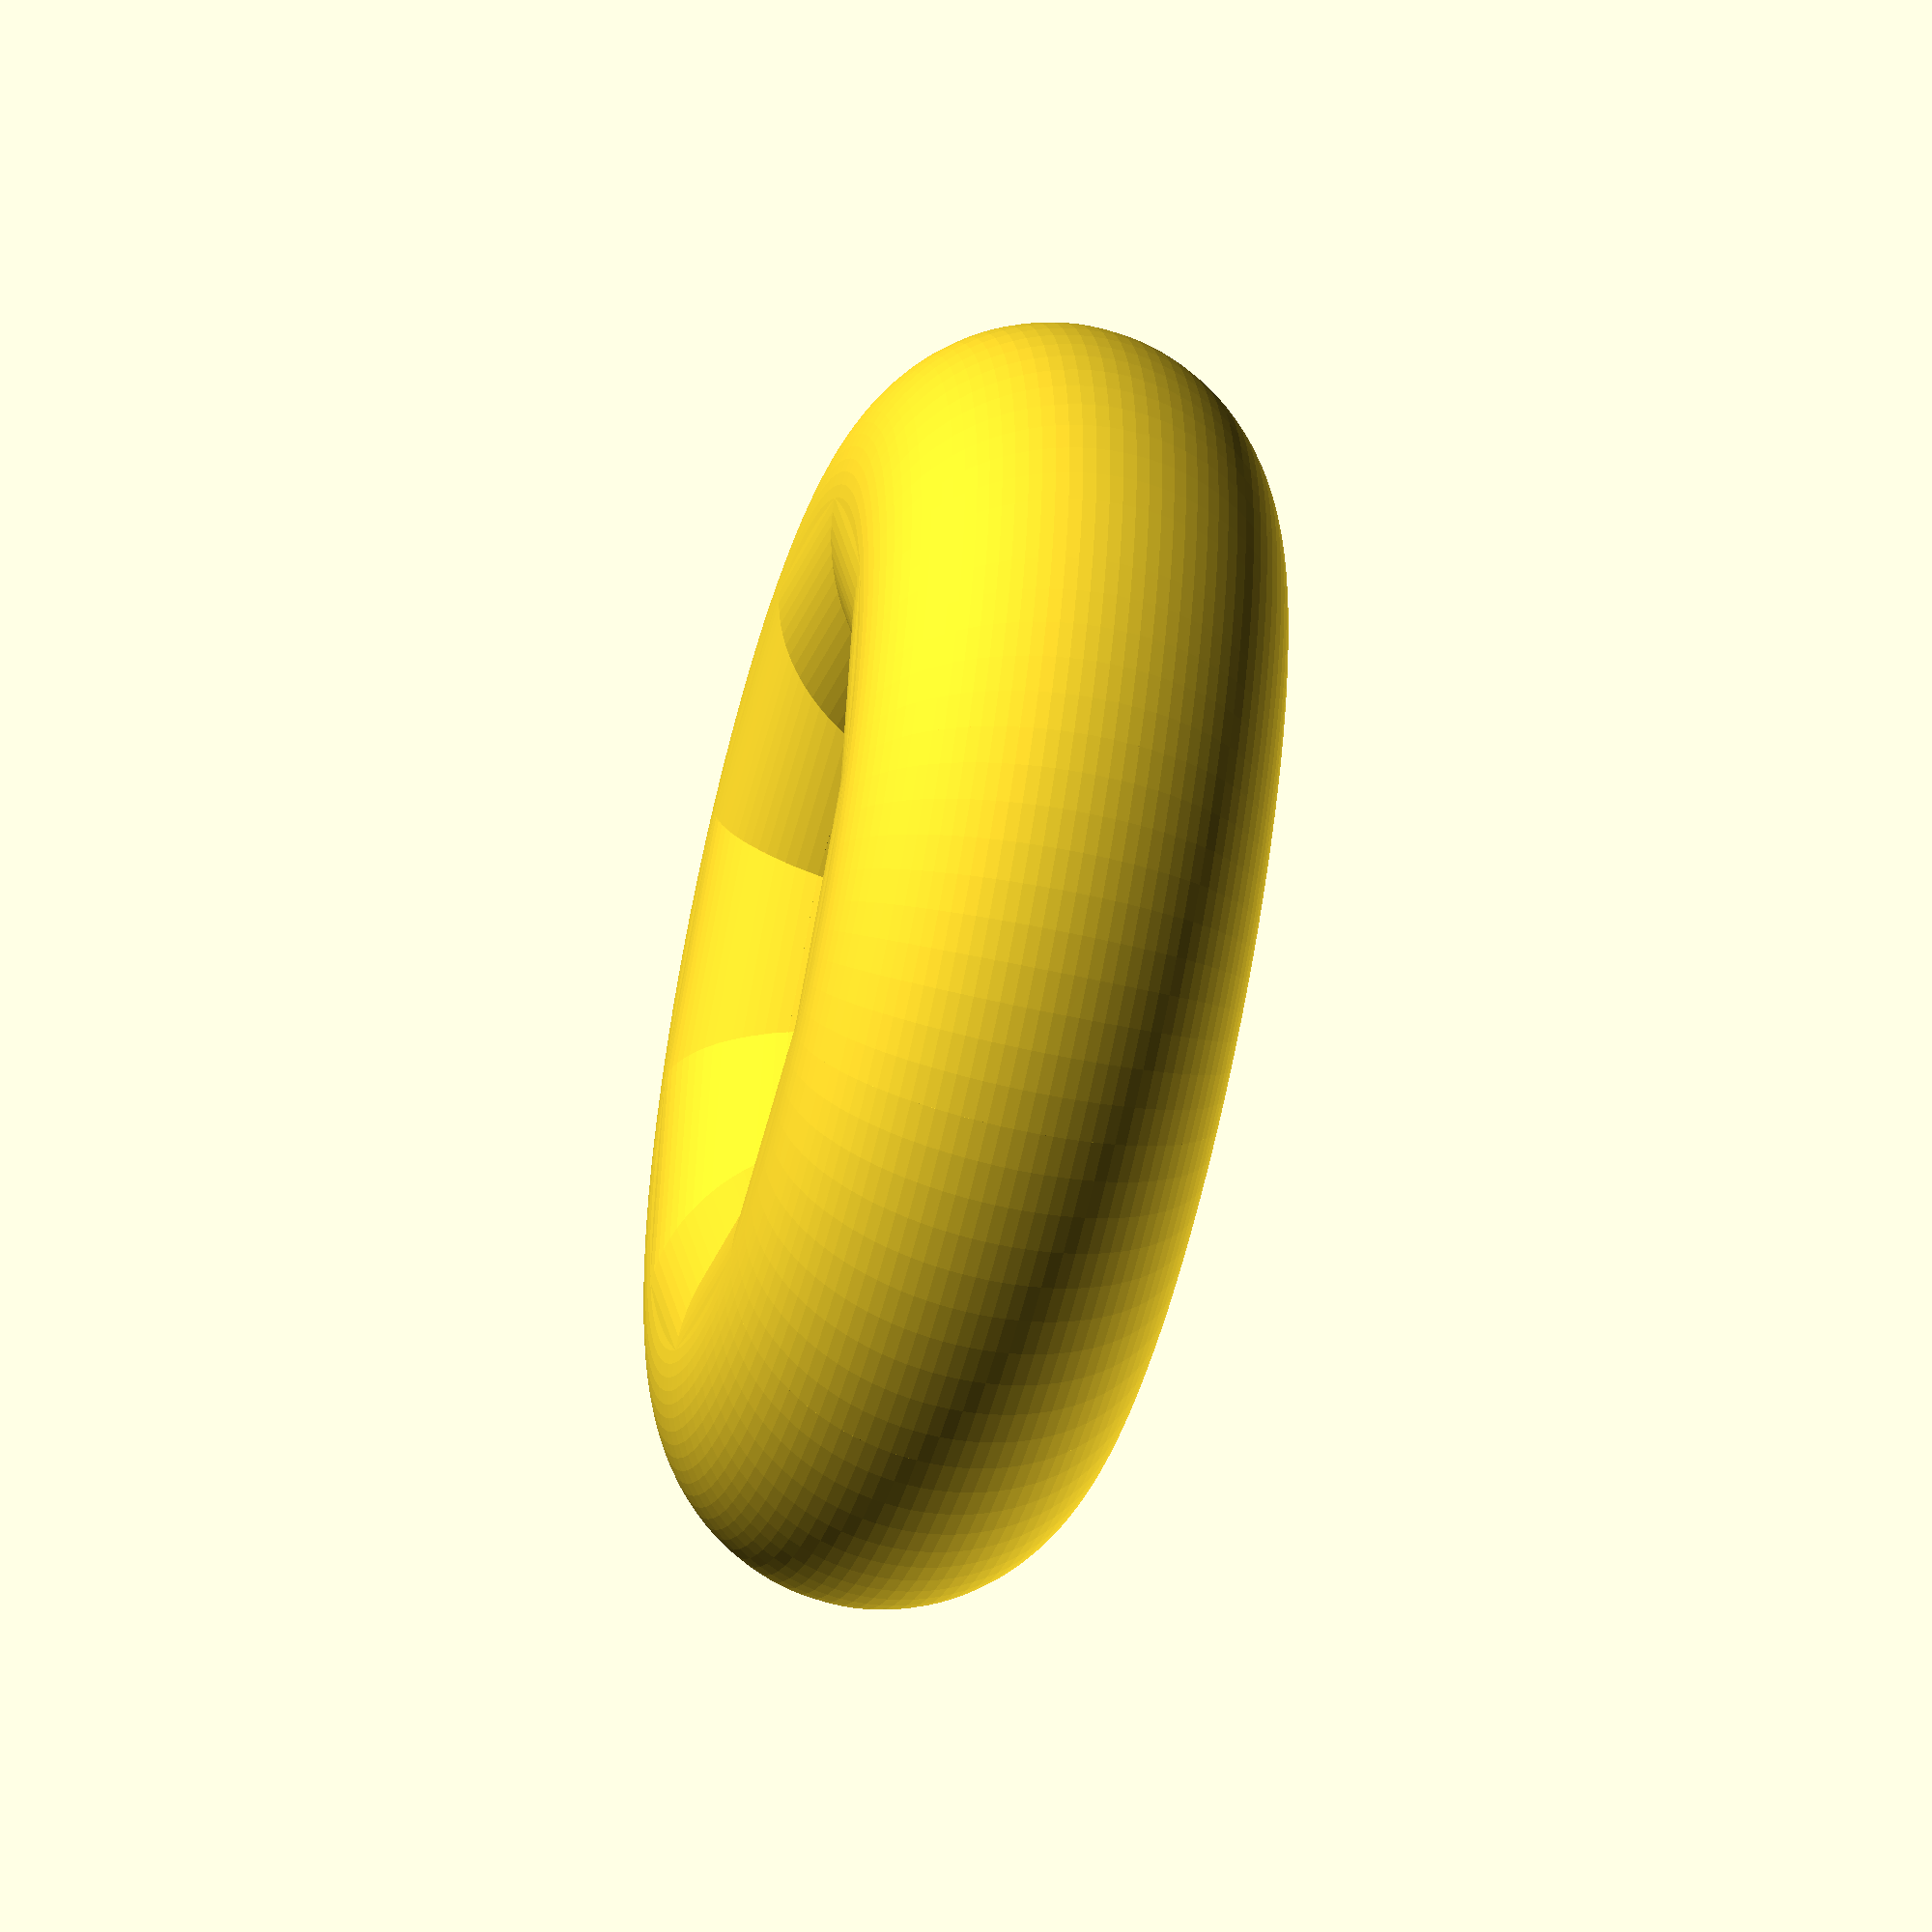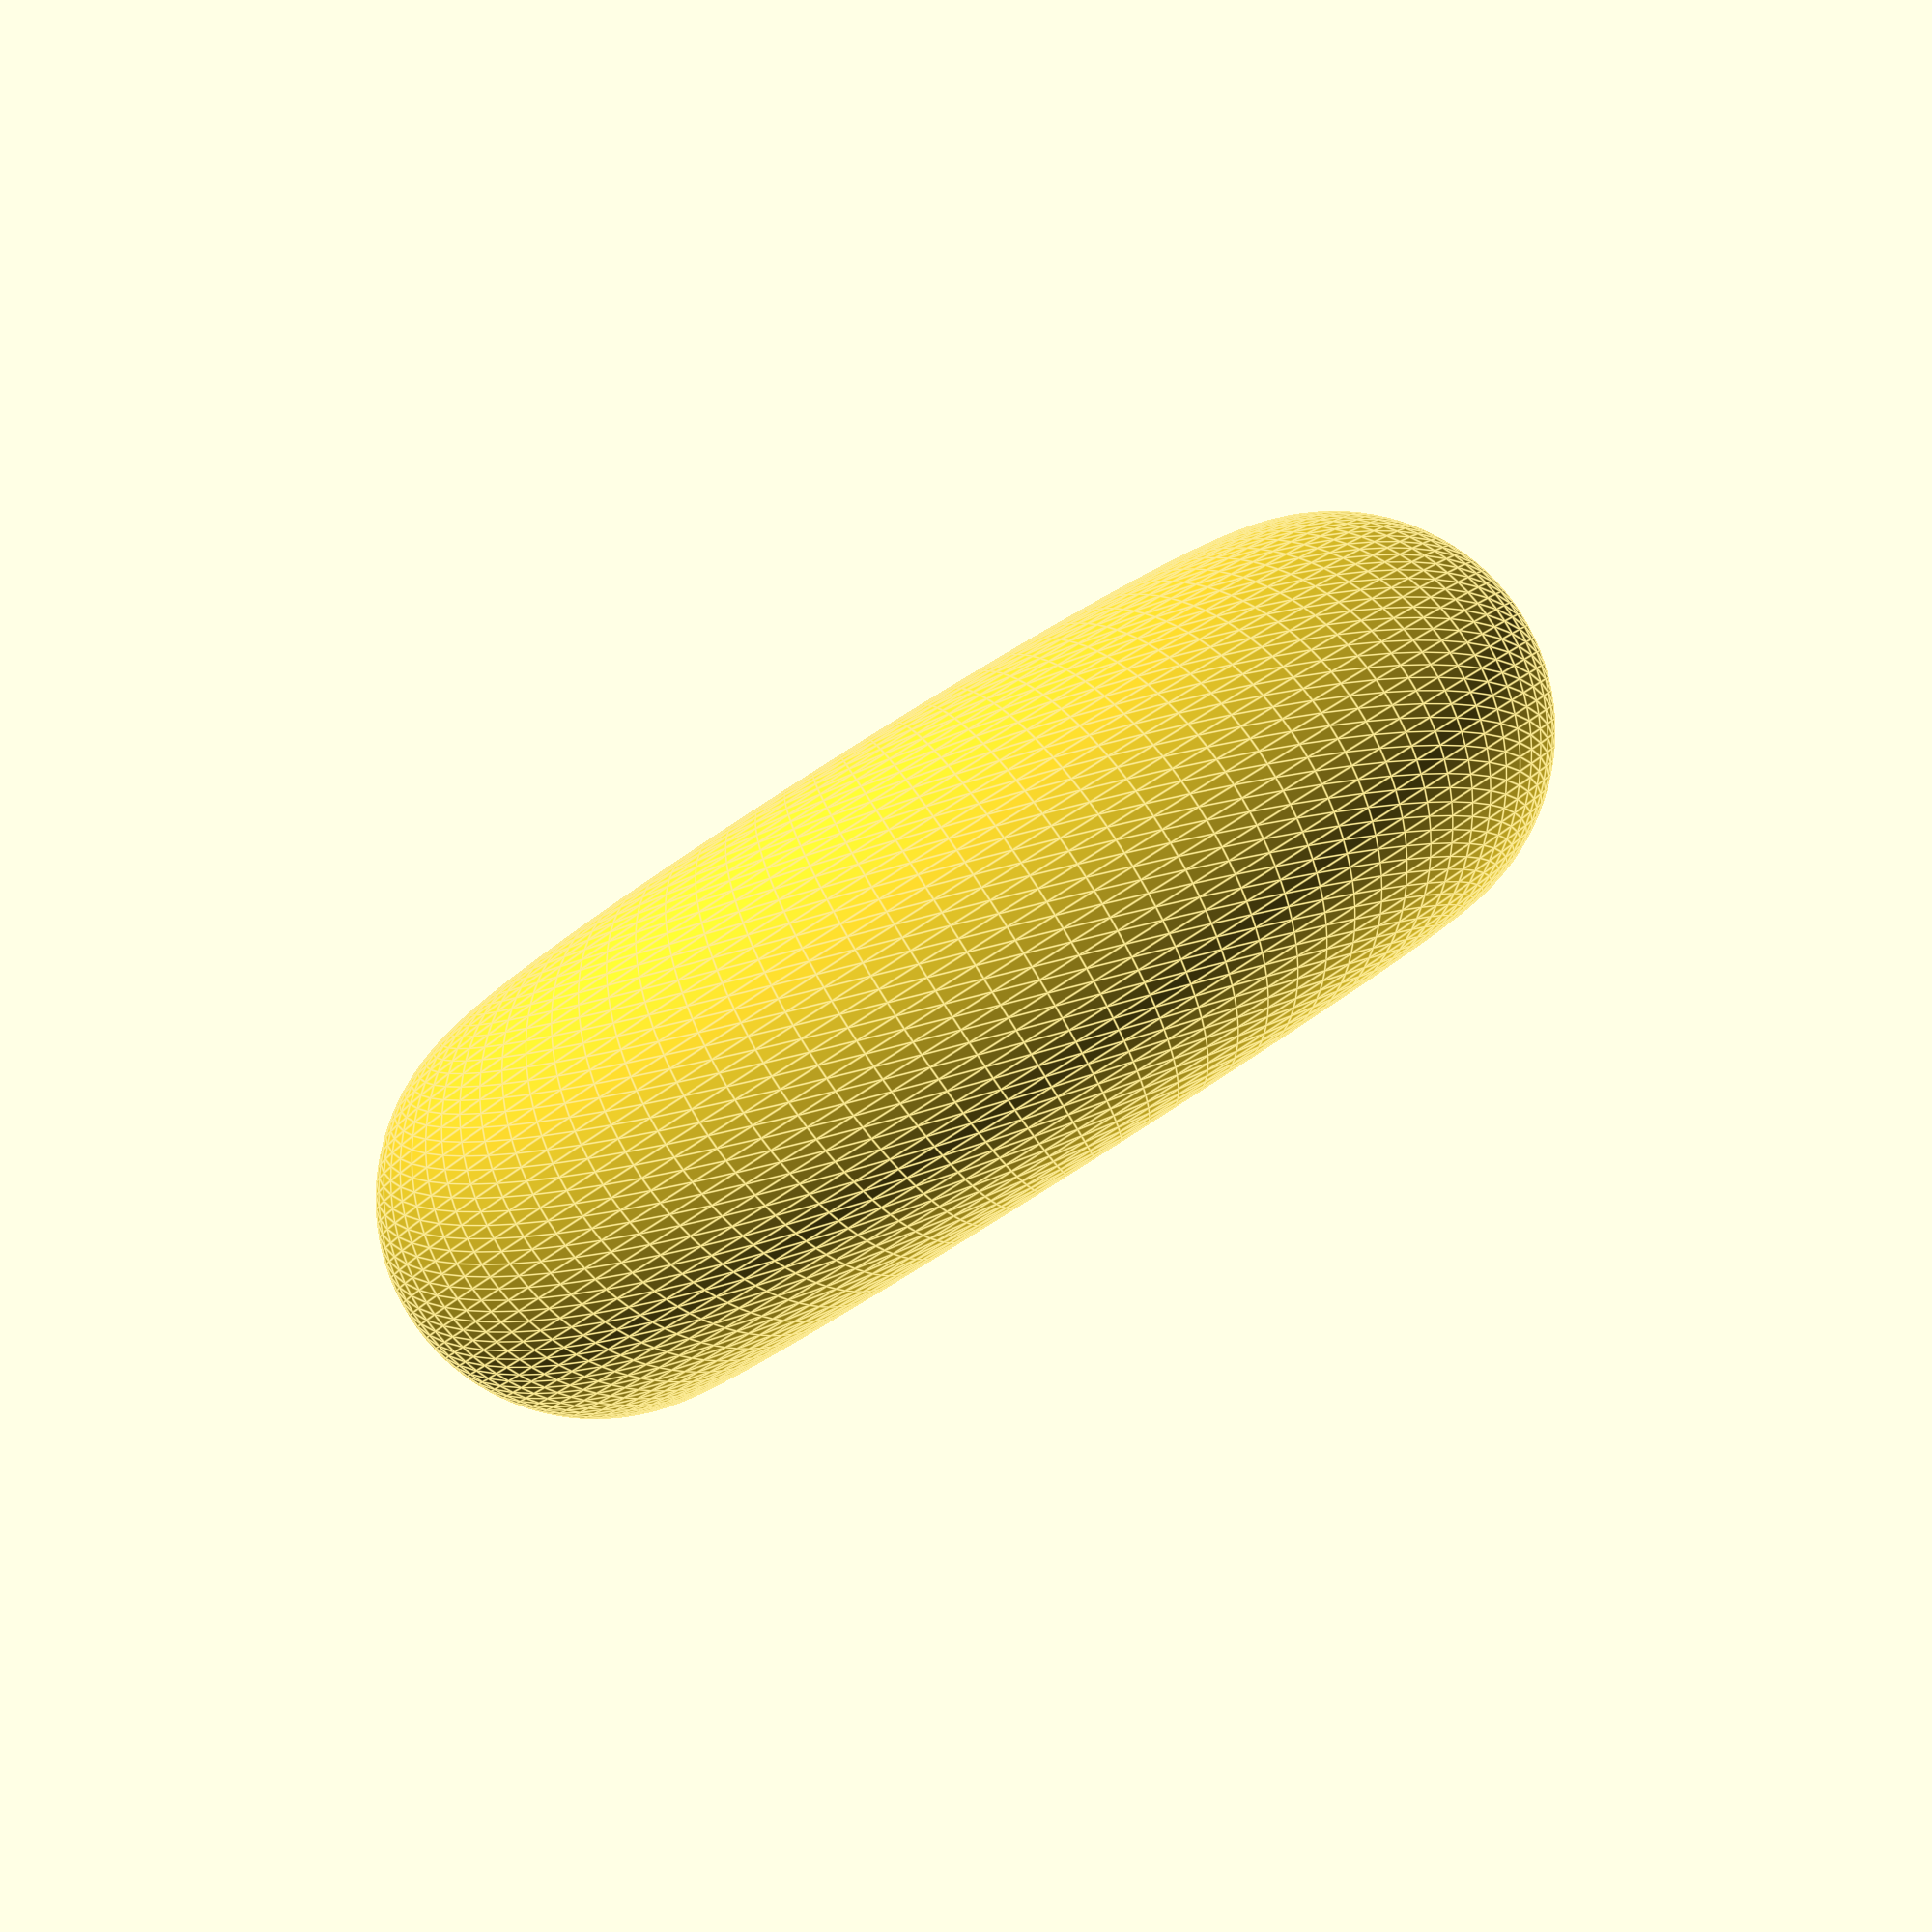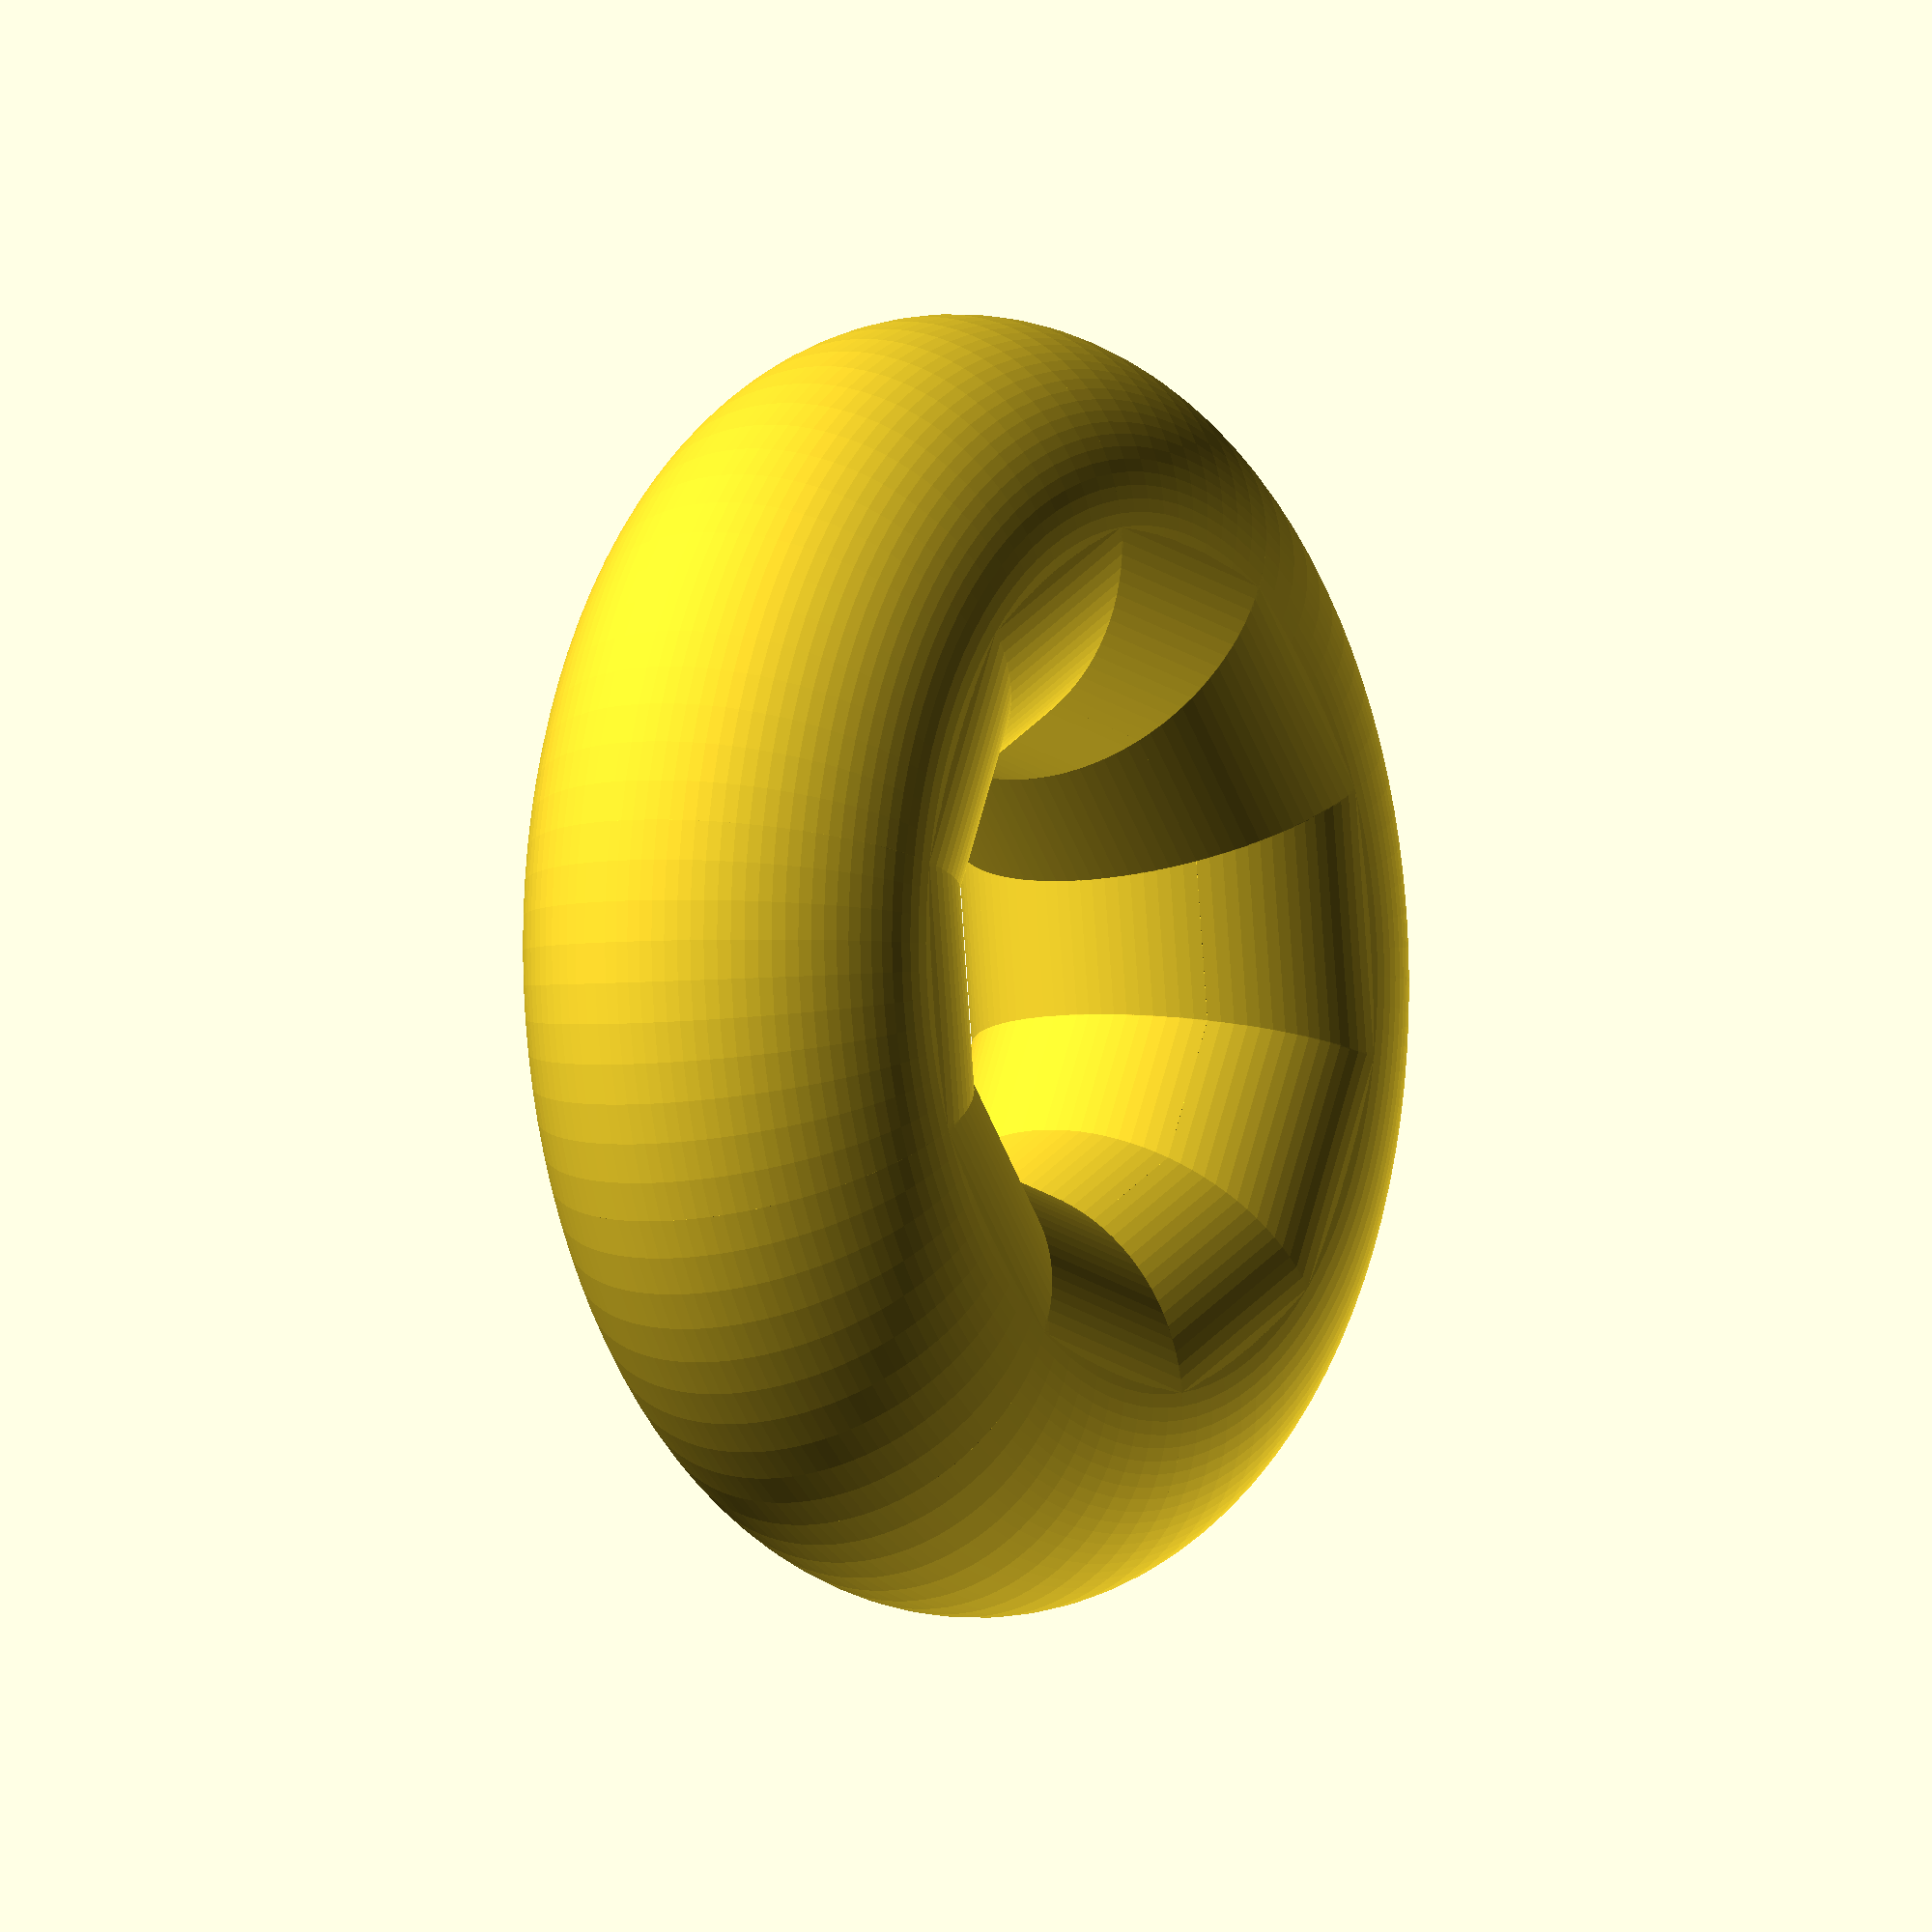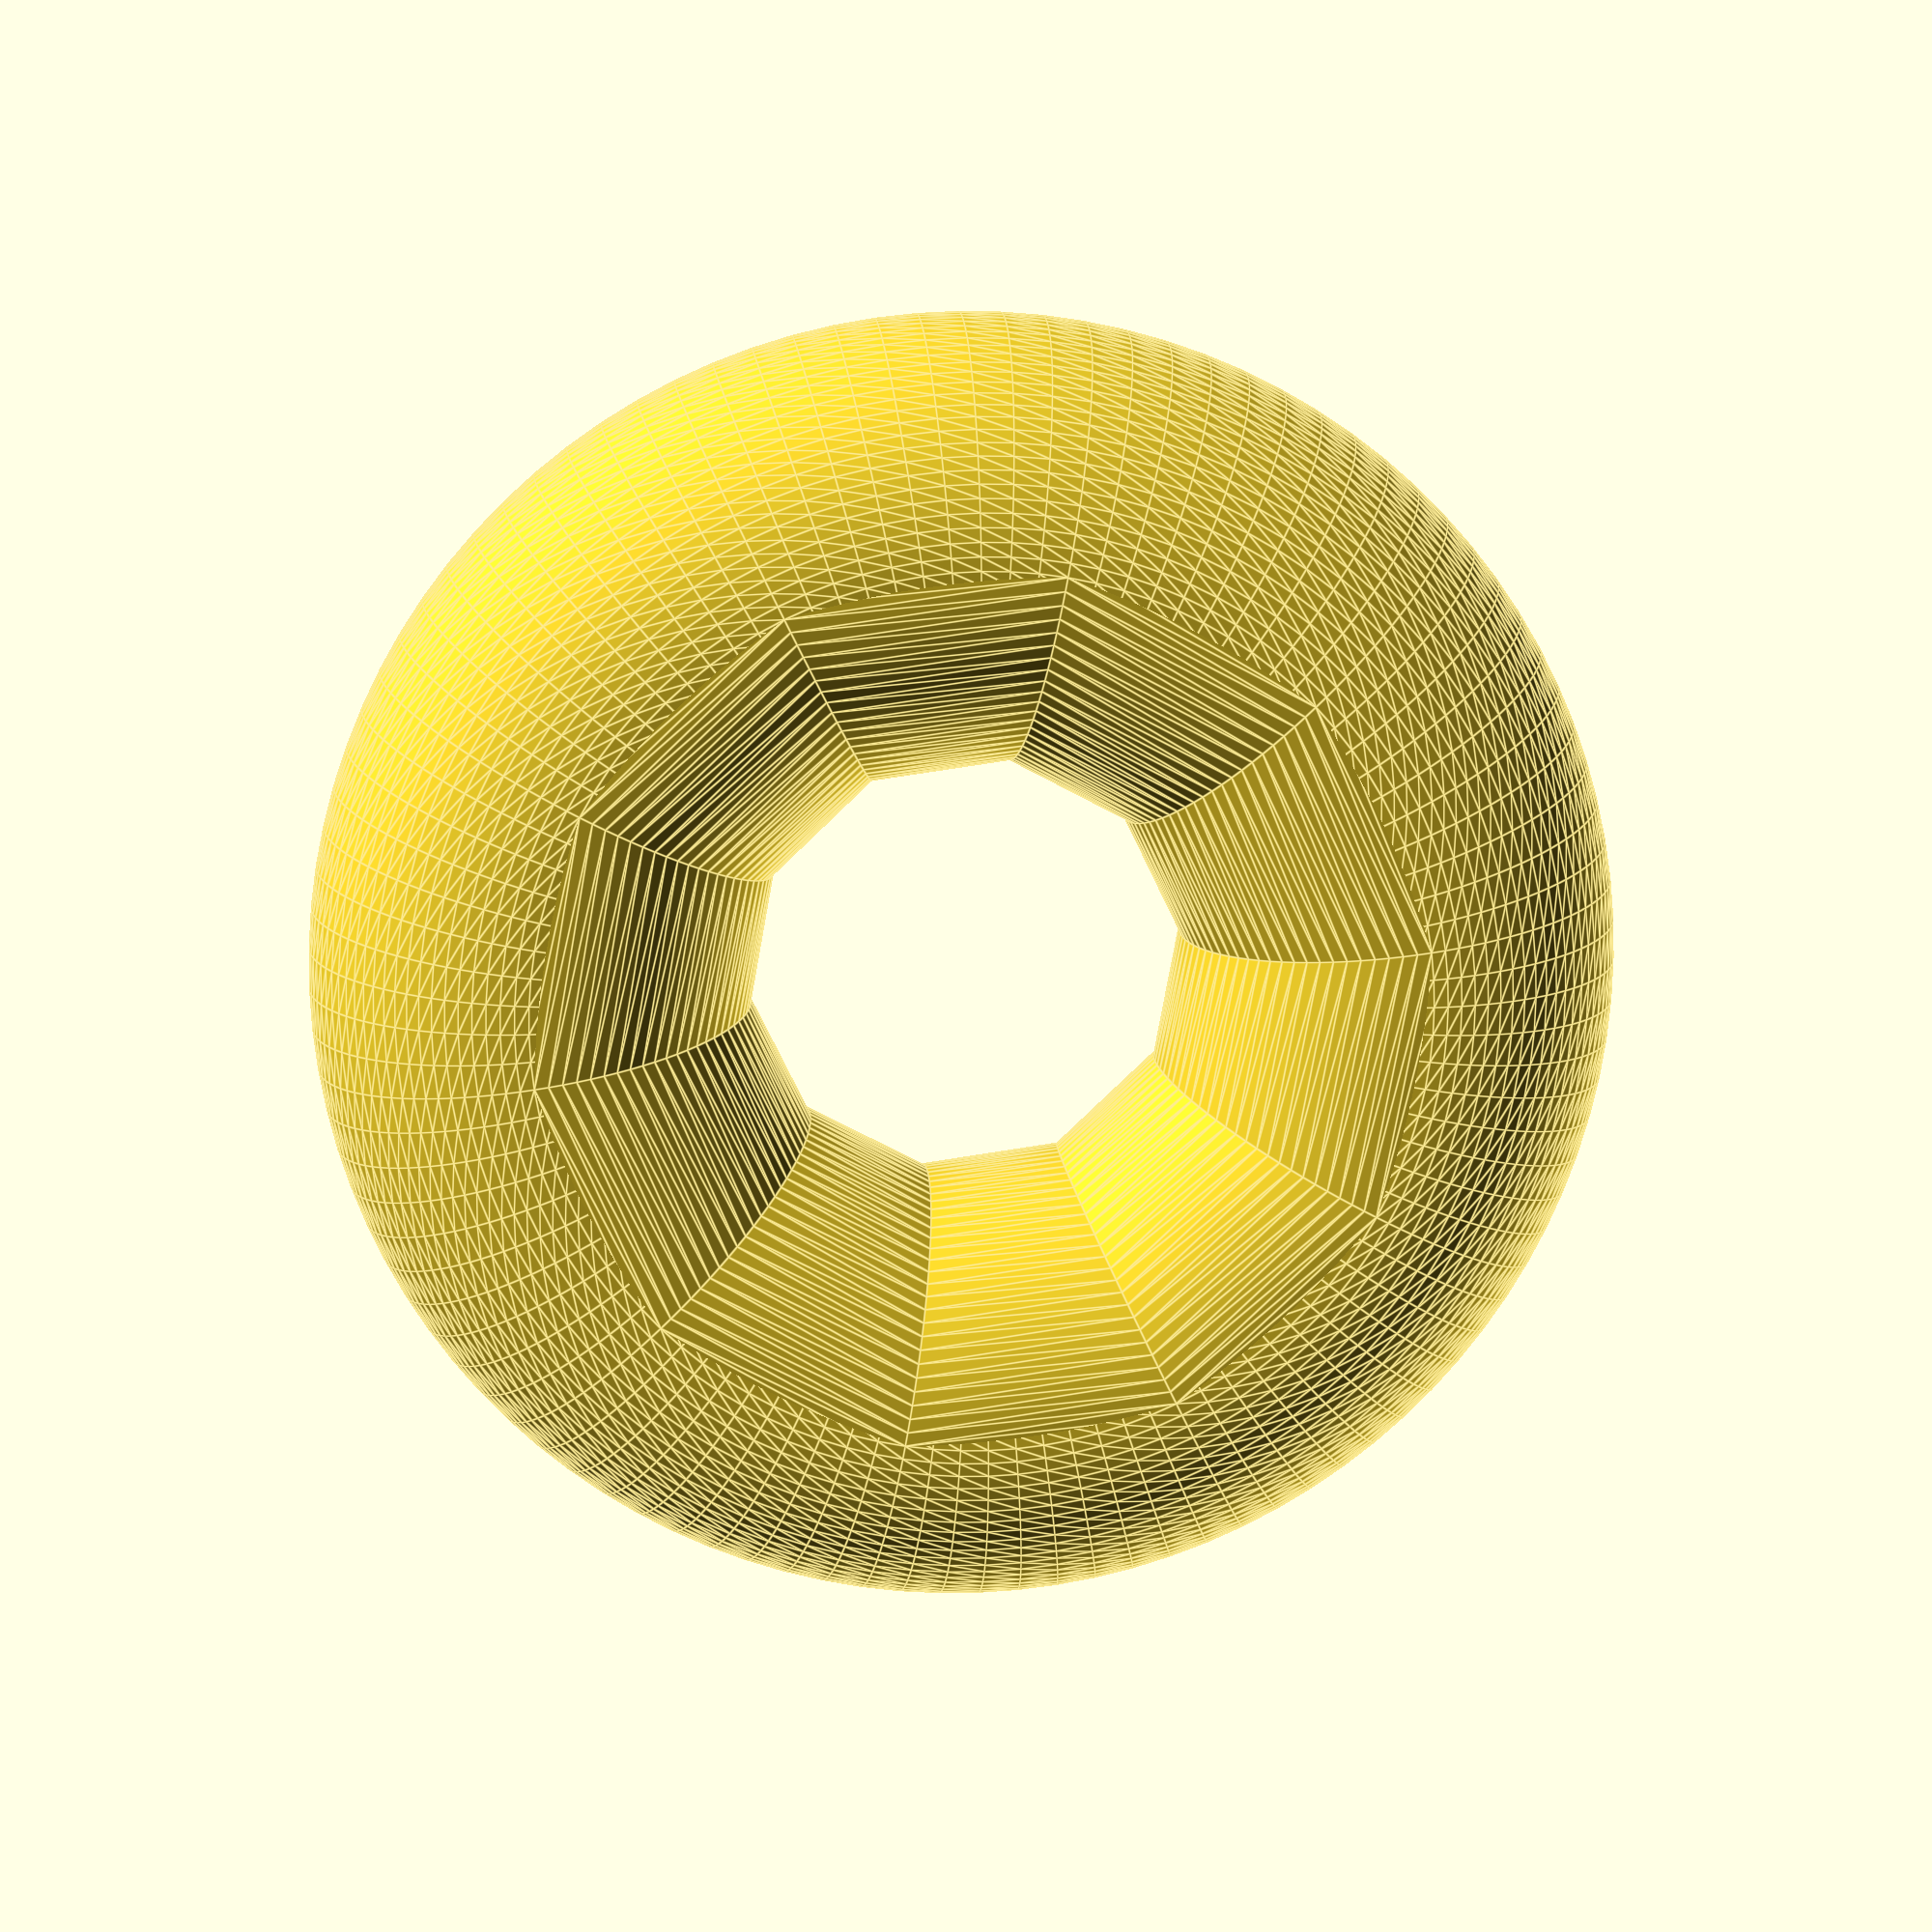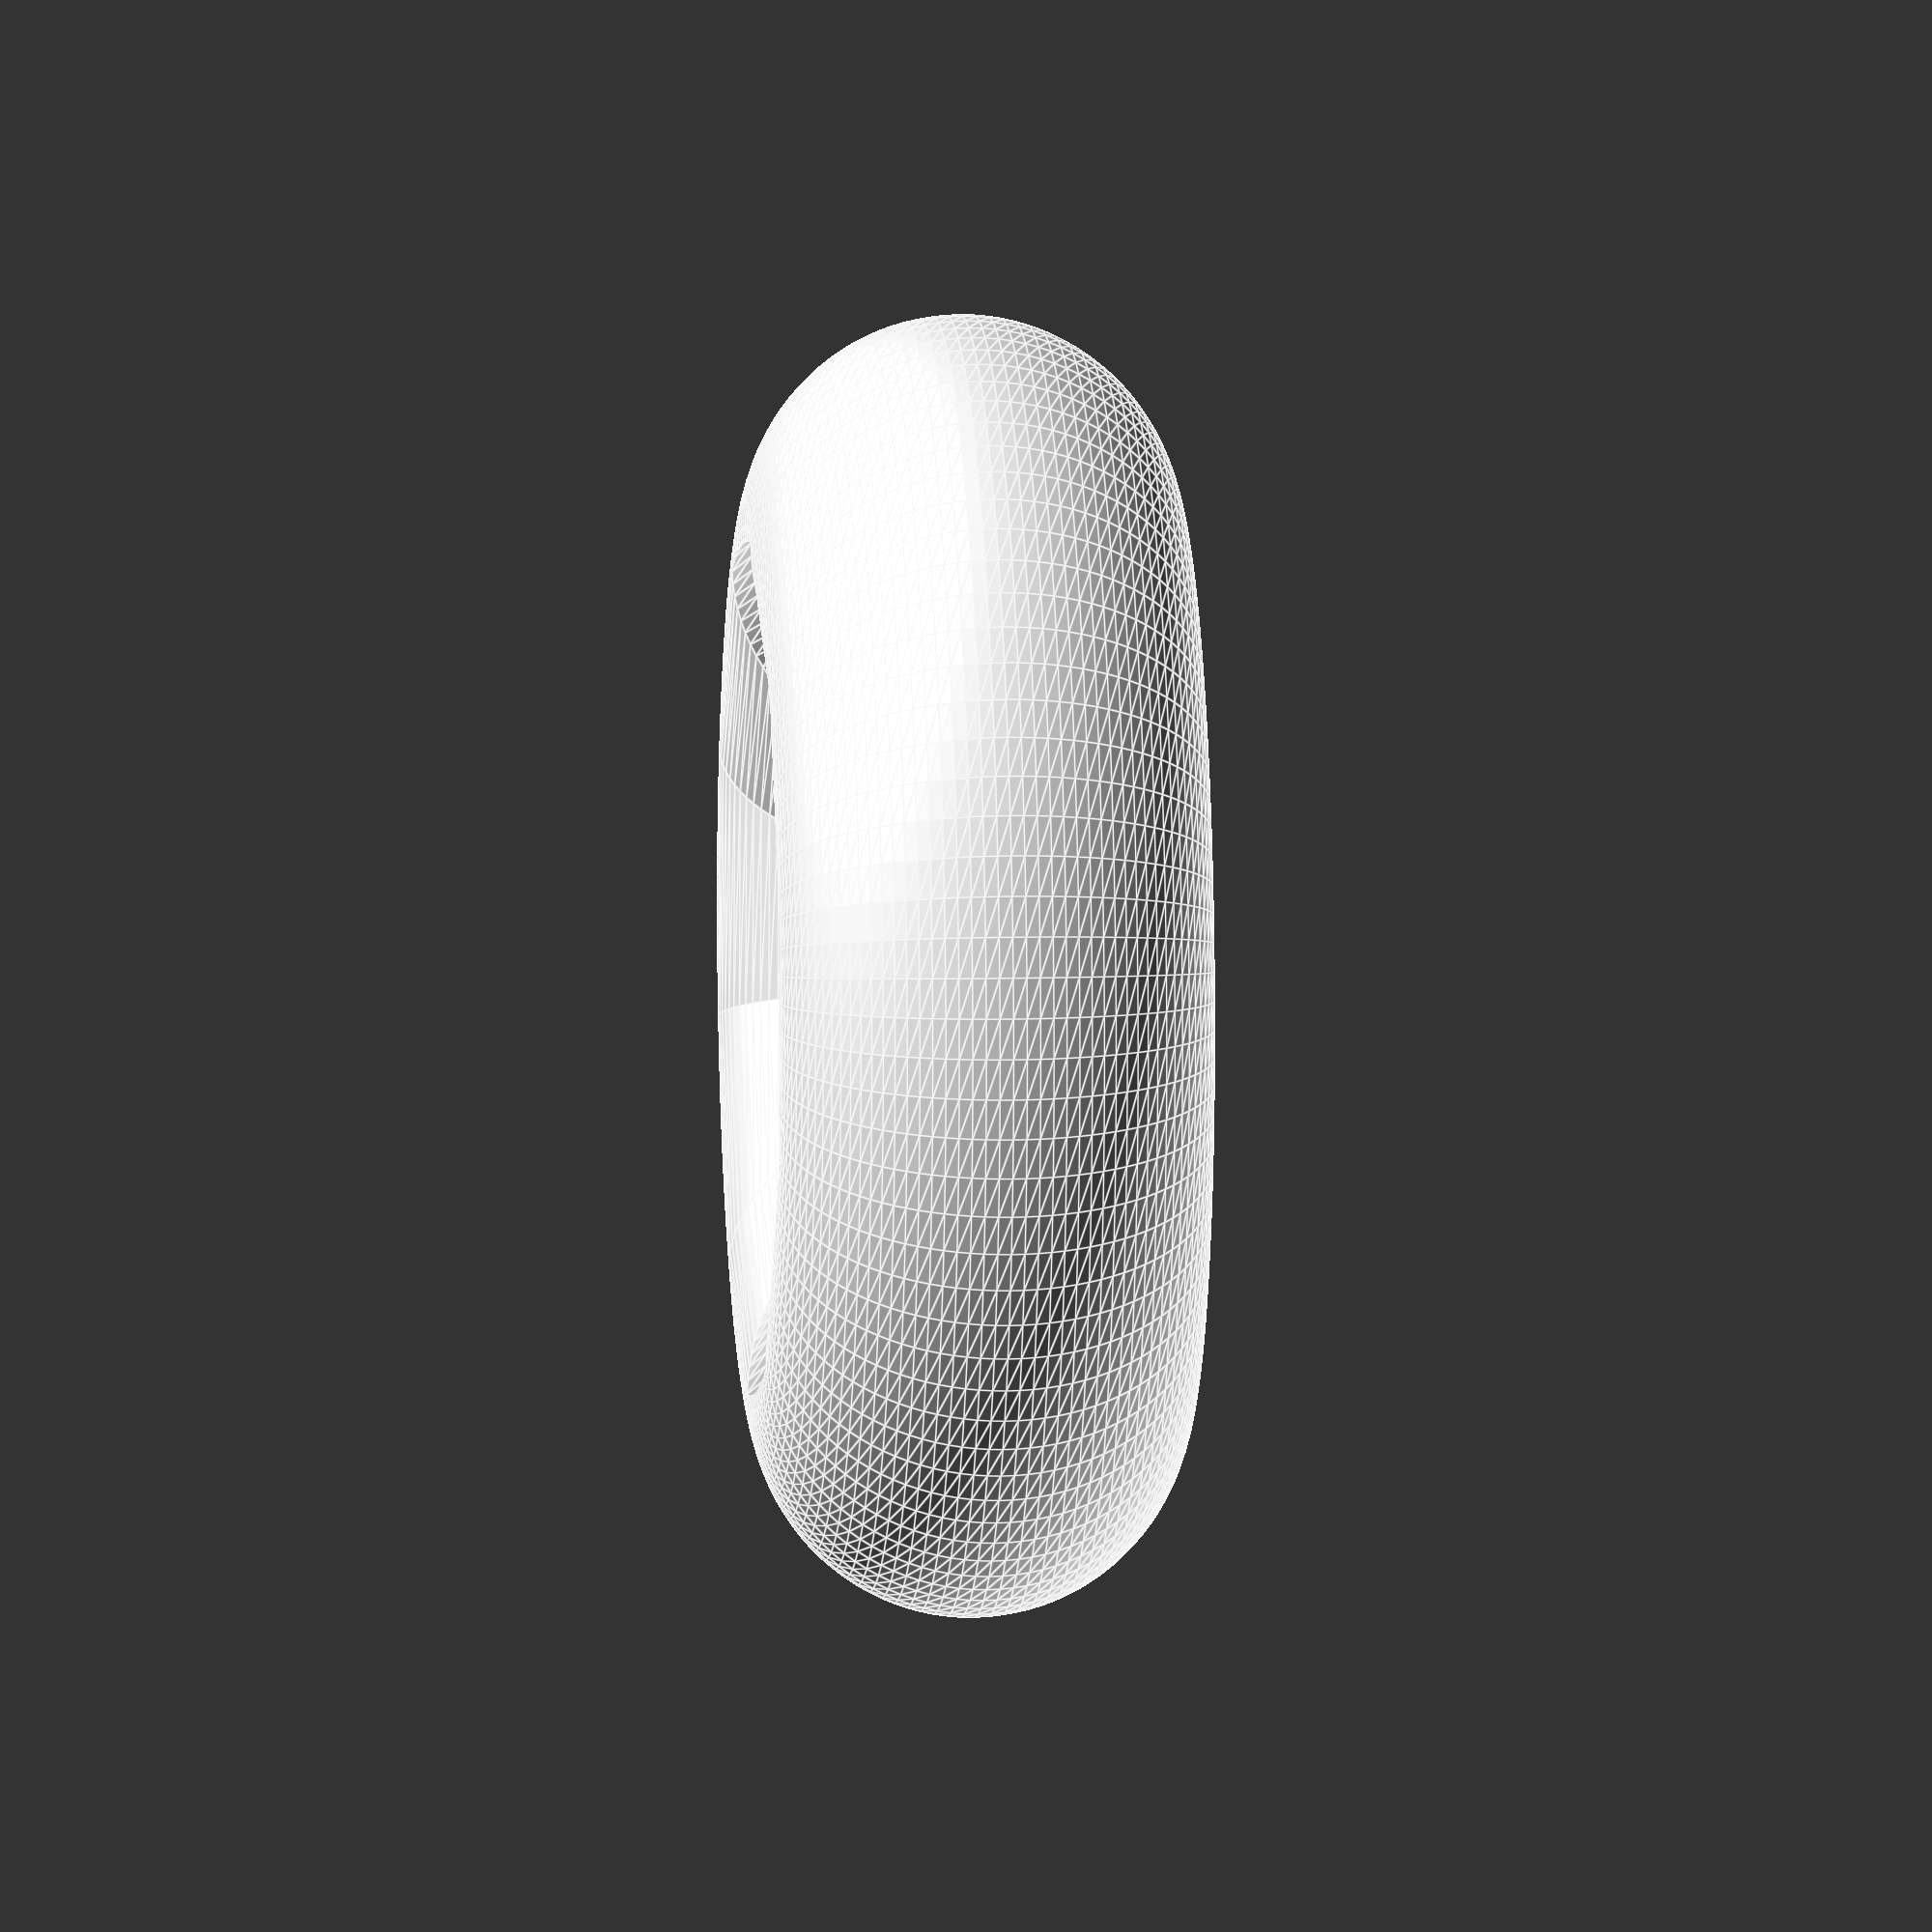
<openscad>
rotate_extrude(convexity = 10)
translate([2, 0, 0])
circle(r = 1, $fn = 100);

rotate_extrude(convexity = 10, $fn = 100)
translate([2, 0, 0])
circle(r = 1, $fn = 100);

rotate_extrude(convexity = 10)
translate([2, 0, 0])
circle(r = 1);
</openscad>
<views>
elev=233.0 azim=292.8 roll=284.0 proj=o view=wireframe
elev=271.0 azim=230.5 roll=327.7 proj=p view=edges
elev=3.1 azim=133.7 roll=121.3 proj=o view=solid
elev=345.9 azim=172.3 roll=355.2 proj=p view=edges
elev=171.4 azim=129.3 roll=94.2 proj=o view=edges
</views>
